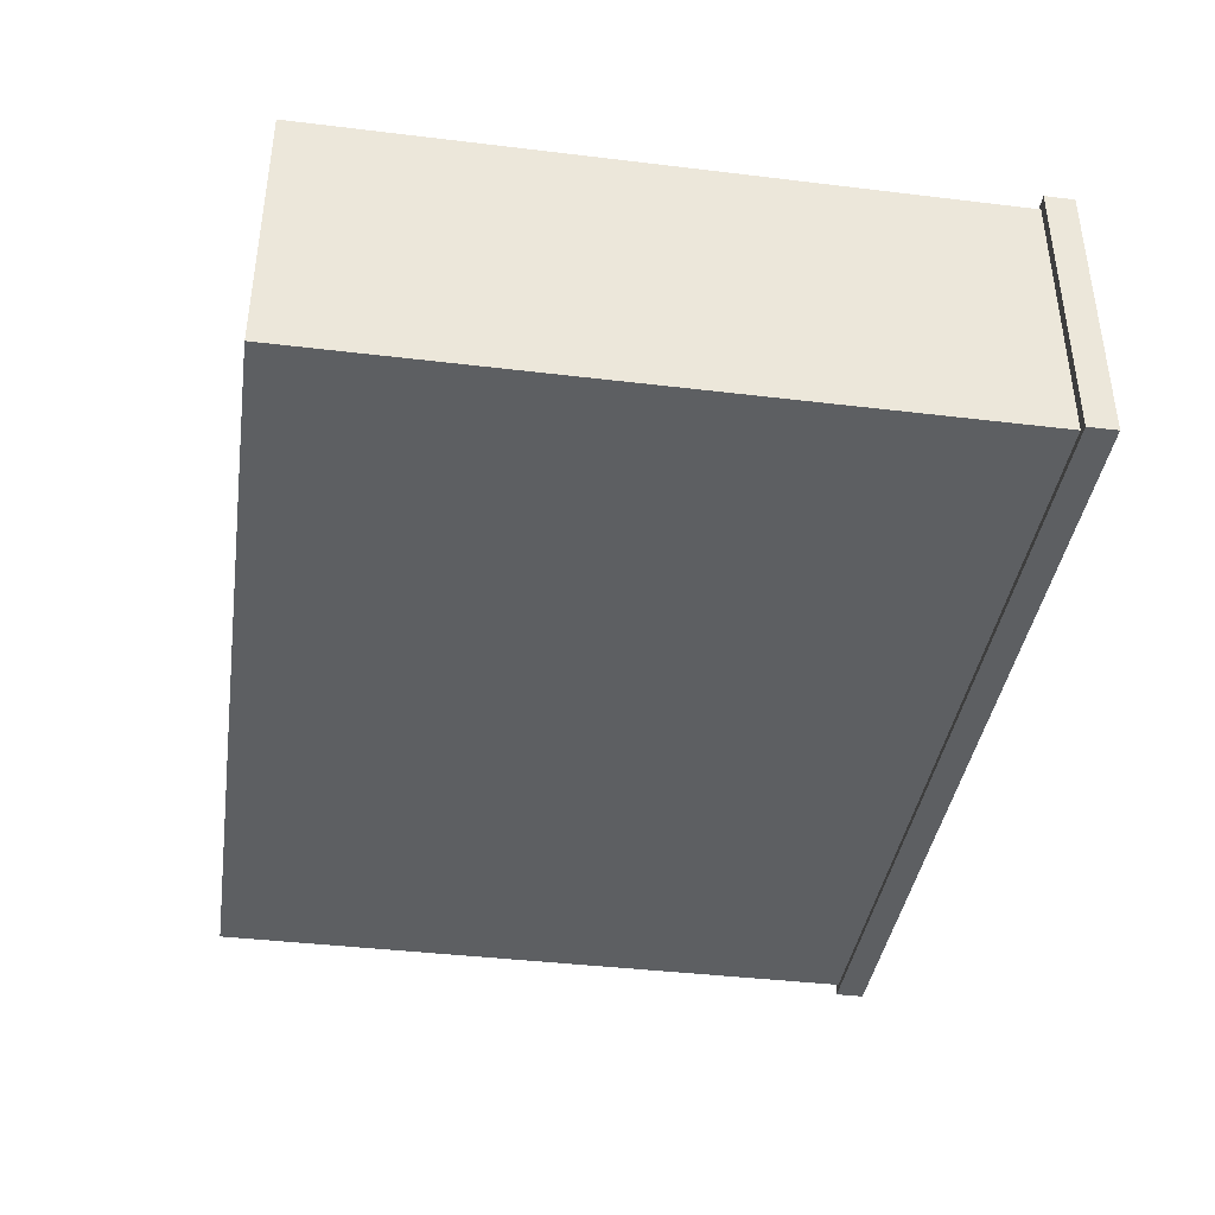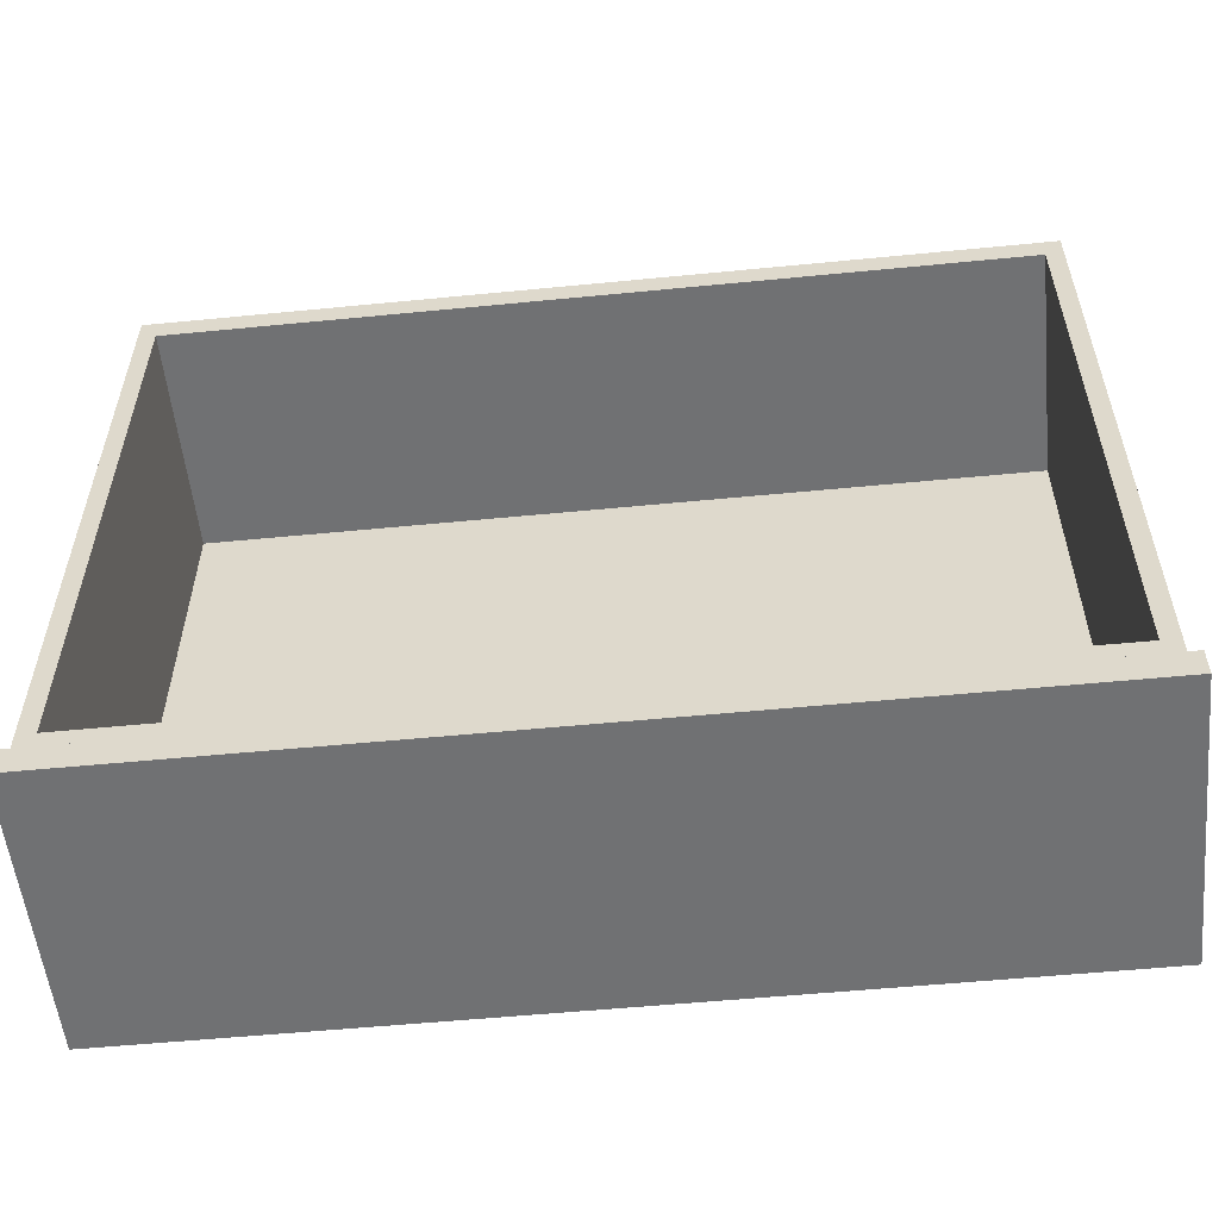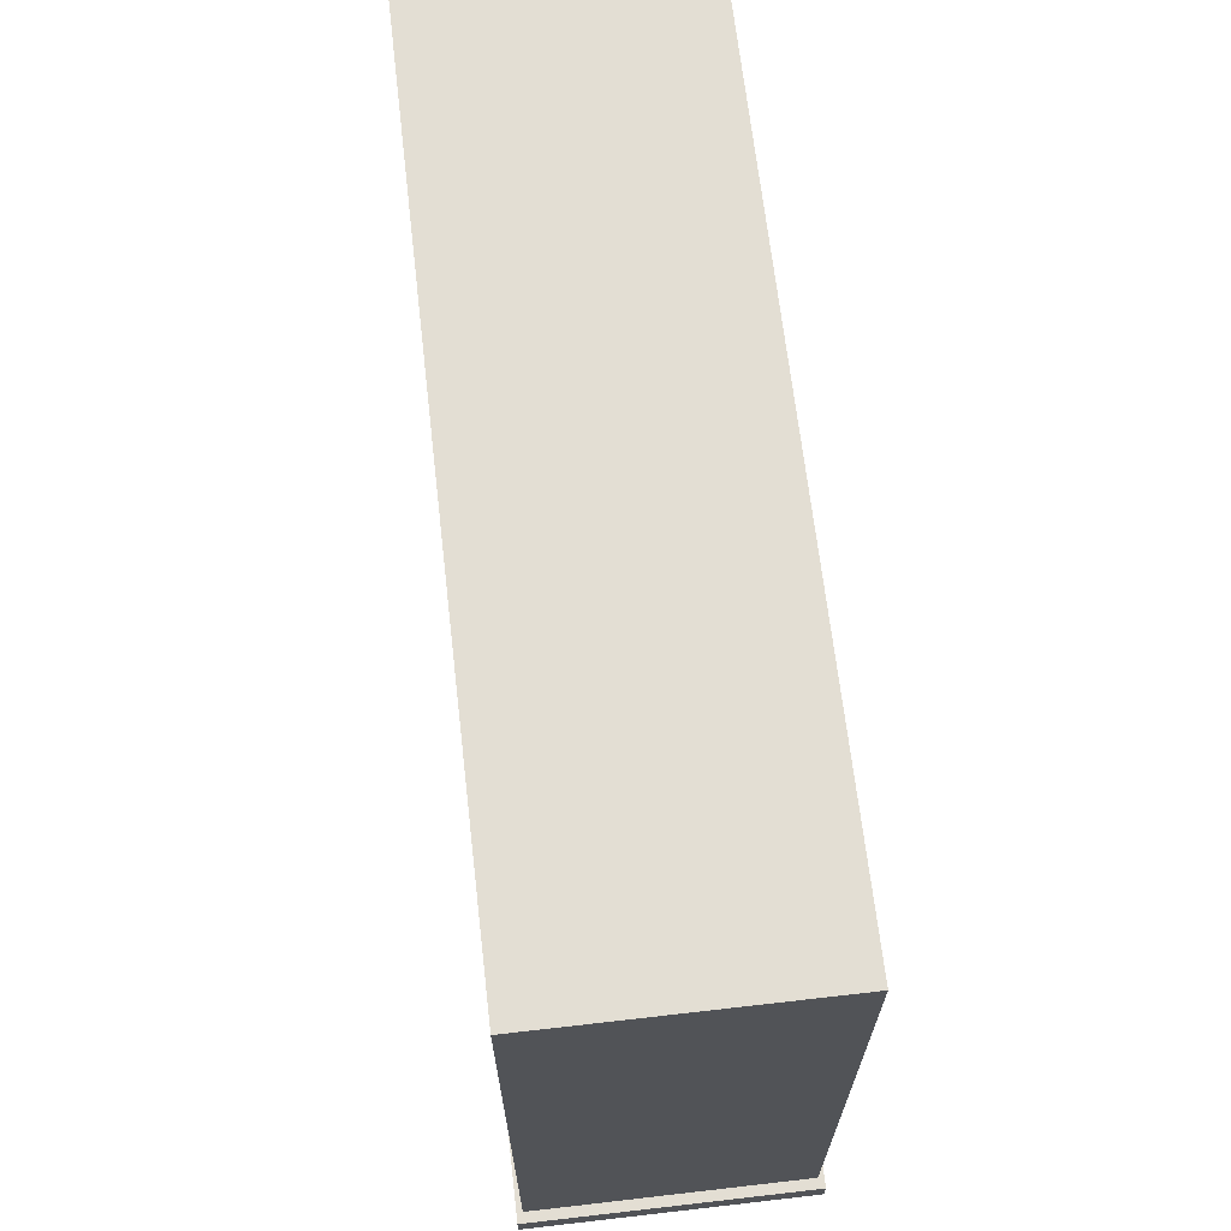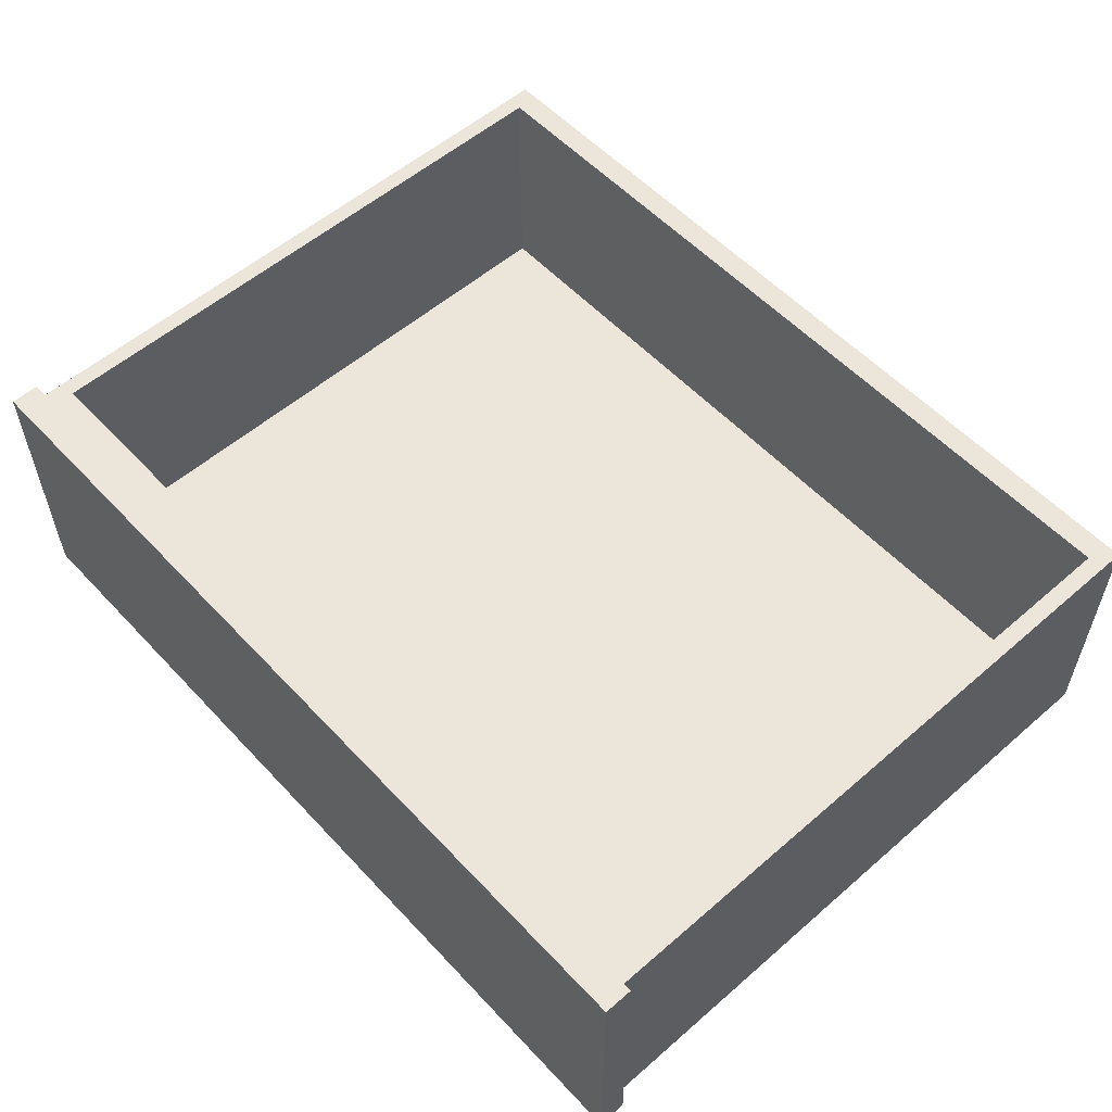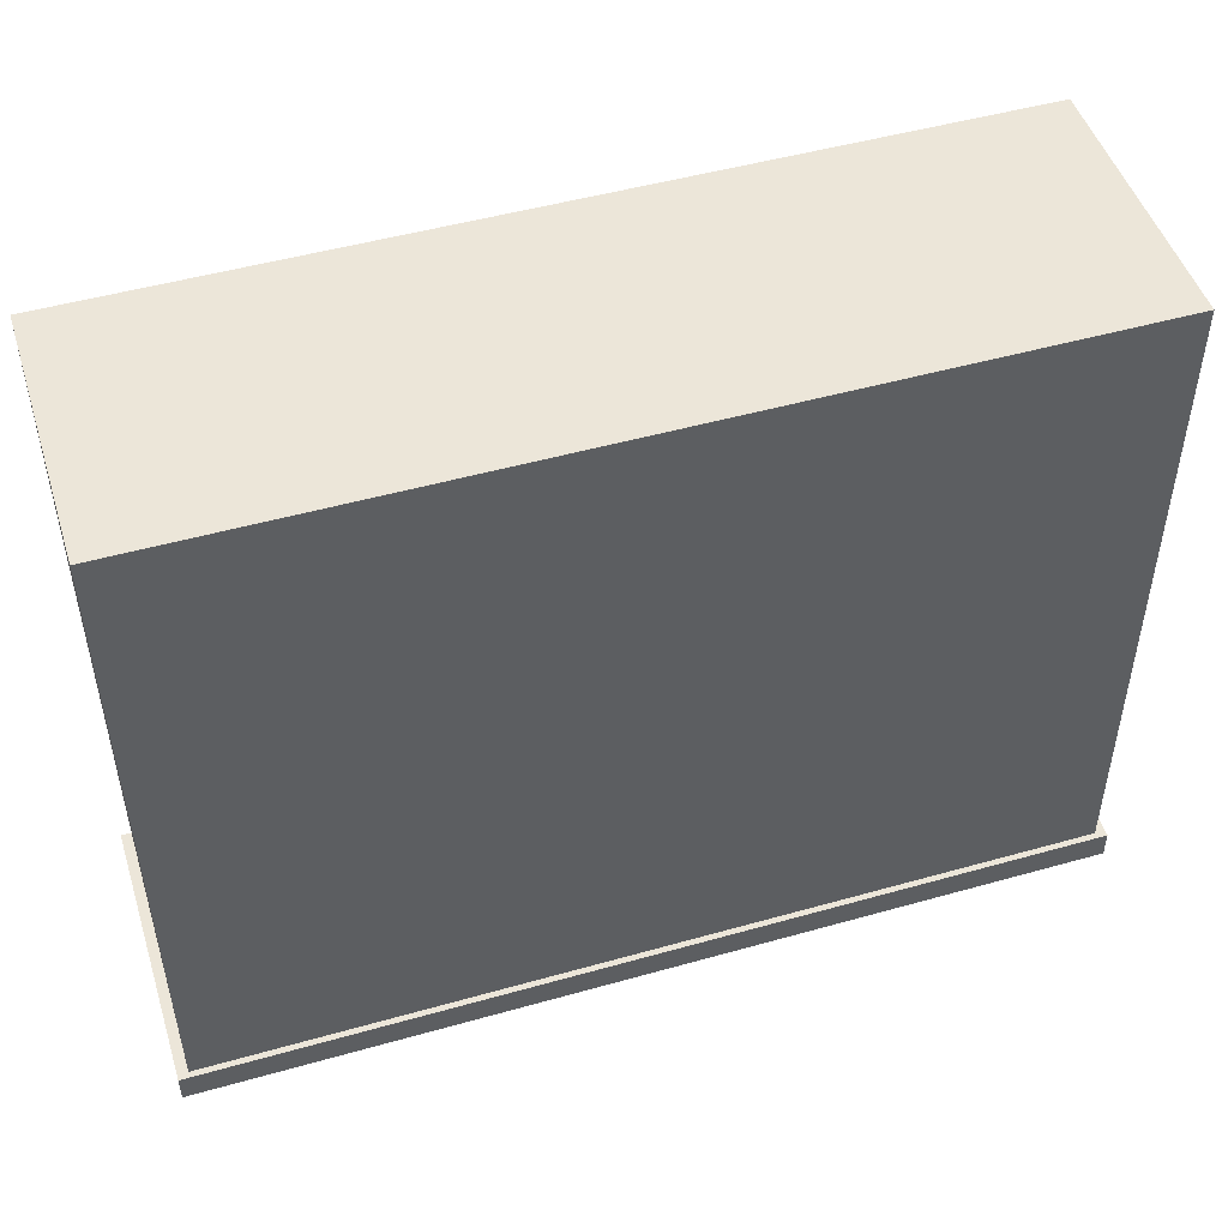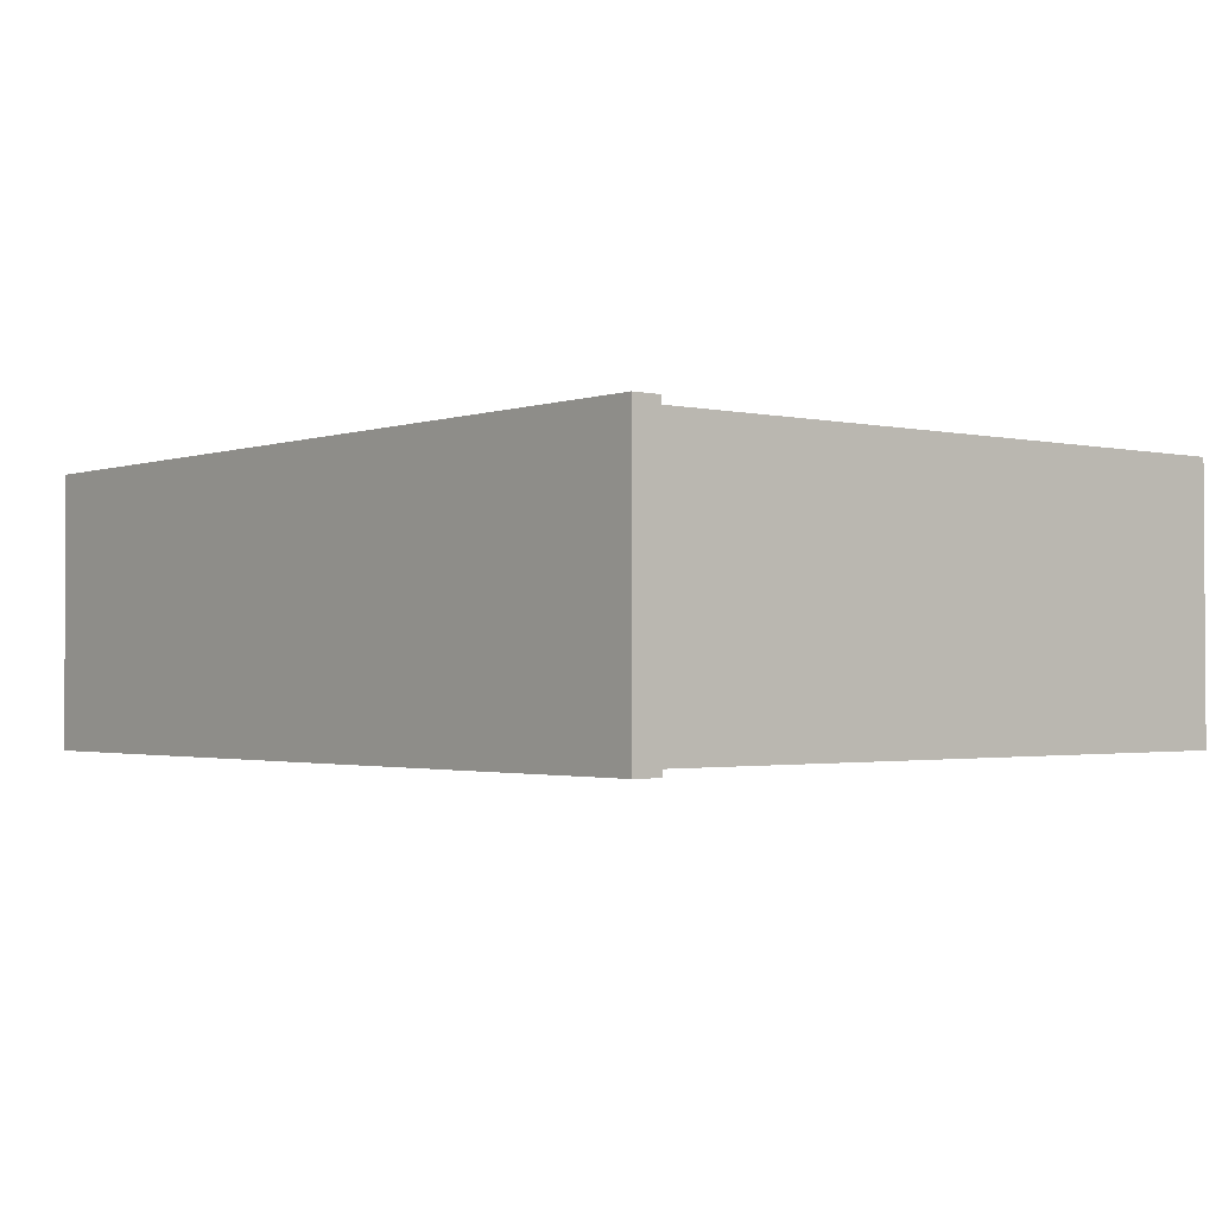
<metadata>
{"format":"obj","ext":"obj","renderer":"f3d","projection":"perspective","resolution":1024,"background":"white","views":[{"elev":-39.9,"azim":-98.6,"up":"+Z"},{"elev":-55.3,"azim":5.8,"up":"+Y"},{"elev":67.2,"azim":83.3,"up":"+Y"},{"elev":56.0,"azim":47.7,"up":"+Z"},{"elev":48.8,"azim":162.5,"up":"+Y"},{"elev":-1.6,"azim":50.3,"up":"+Z"}]}
</metadata>
<code>
o Cube.014_Cube.008
v 2.291 -1.56 2.977
v 2.288 -1.56 4.371
v -2.147 -1.552 2.967
v -2.151 -1.552 4.361
v 2.291 -1.418 2.977
v 2.288 -1.418 4.371
v -2.147 -1.409 2.967
v -2.15 -1.409 4.361
v 2.239 -1.56 2.977
v -2.096 -1.552 2.967
v 2.236 -1.56 4.371
v -2.099 -1.552 4.361
v 2.24 -1.418 2.977
v -2.096 -1.41 2.967
v 2.236 -1.418 4.371
v -2.099 -1.41 4.361
v 2.291 -1.56 3.007
v 2.288 -1.56 4.341
v -2.147 -1.552 2.996
v -2.151 -1.552 4.331
v 2.291 -1.418 3.007
v 2.288 -1.418 4.341
v -2.147 -1.409 2.996
v -2.15 -1.409 4.331
v 2.239 -1.418 3.006
v 2.236 -1.418 4.341
v -2.096 -1.41 2.996
v -2.099 -1.41 4.331
v 2.236 -1.56 4.341
v 2.239 -1.56 3.006
v -2.099 -1.552 4.331
v -2.096 -1.552 2.996
v 2.246 1.894 3.006
v 2.242 1.894 4.341
v -2.09 1.902 2.996
v -2.093 1.902 4.331
v -2.012 -1.288 4.331
v 2.15 -1.295 4.341
v -2.007 1.779 4.331
v 2.156 1.772 4.341
v -2.01 -1.288 3.159
v 2.153 -1.295 3.168
v -2.004 1.779 3.159
v 2.159 1.772 3.168
f 31 12 4 20
f 28 24 8 16
f 19 23 7 3
f 18 22 6 2
f 12 16 8 4
f 9 13 5 1
f 3 7 14 10
f 10 14 13 9
f 2 6 15 11
f 11 15 16 12
f 22 26 15 6
f 26 28 16 15
f 18 2 11 29
f 29 11 12 31
f 9 30 32 10
f 30 29 31 32
f 1 17 30 9
f 17 18 29 30
f 13 14 27 25
f 26 34 40 38
f 5 13 25 21
f 21 25 26 22
f 1 5 21 17
f 17 21 22 18
f 4 8 24 20
f 20 24 23 19
f 14 7 23 27
f 27 23 24 28
f 10 32 19 3
f 32 31 20 19
f 33 35 36 34
f 27 28 36 35
f 25 27 35 33
f 26 25 33 34
f 38 40 44 42
f 36 28 37 39
f 28 26 38 37
f 34 36 39 40
f 41 42 44 43
f 39 37 41 43
f 40 39 43 44
f 37 38 42 41

</code>
